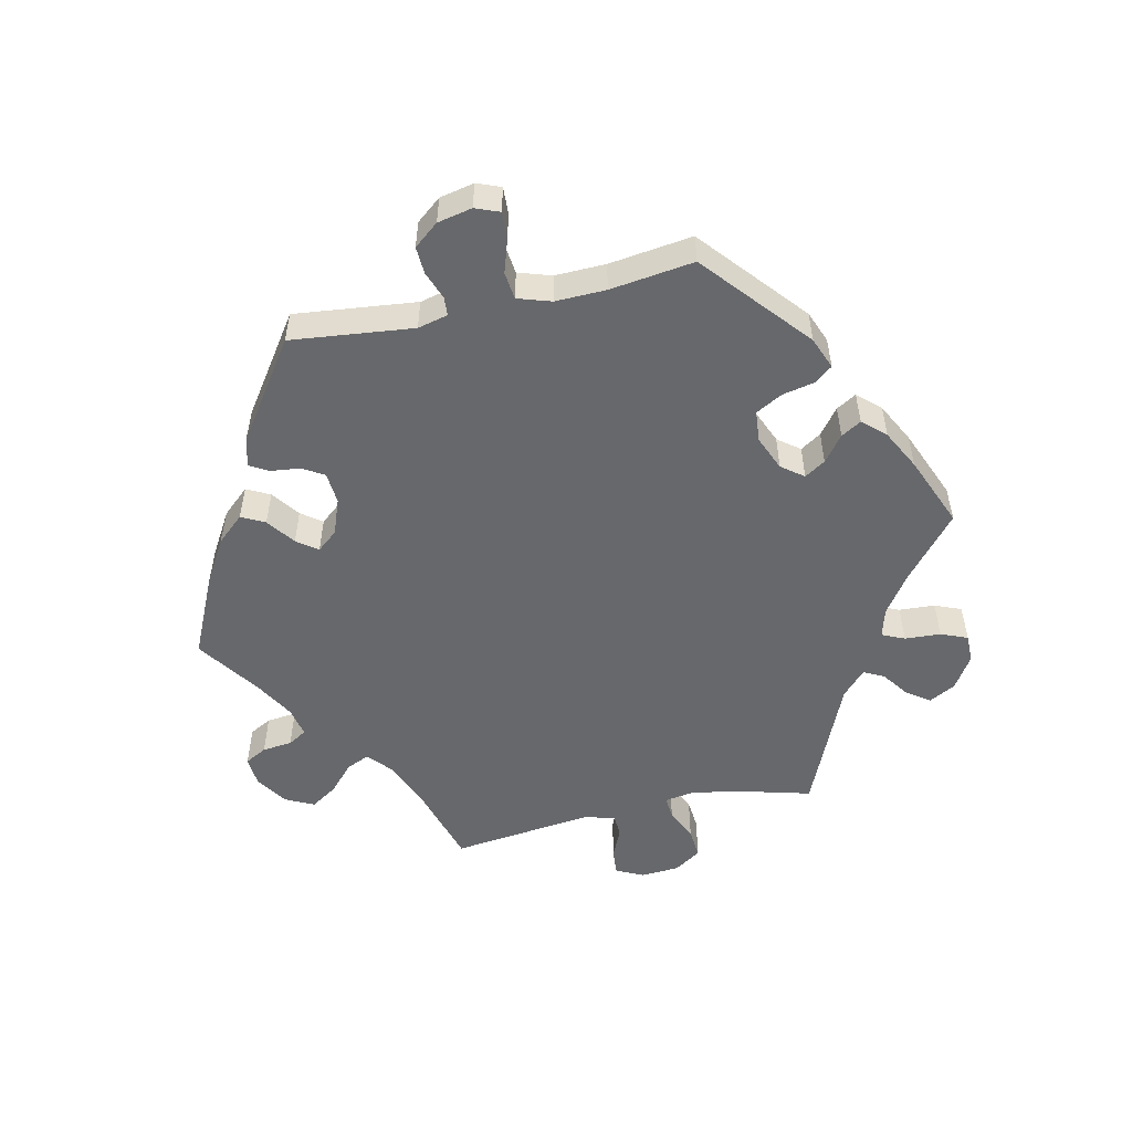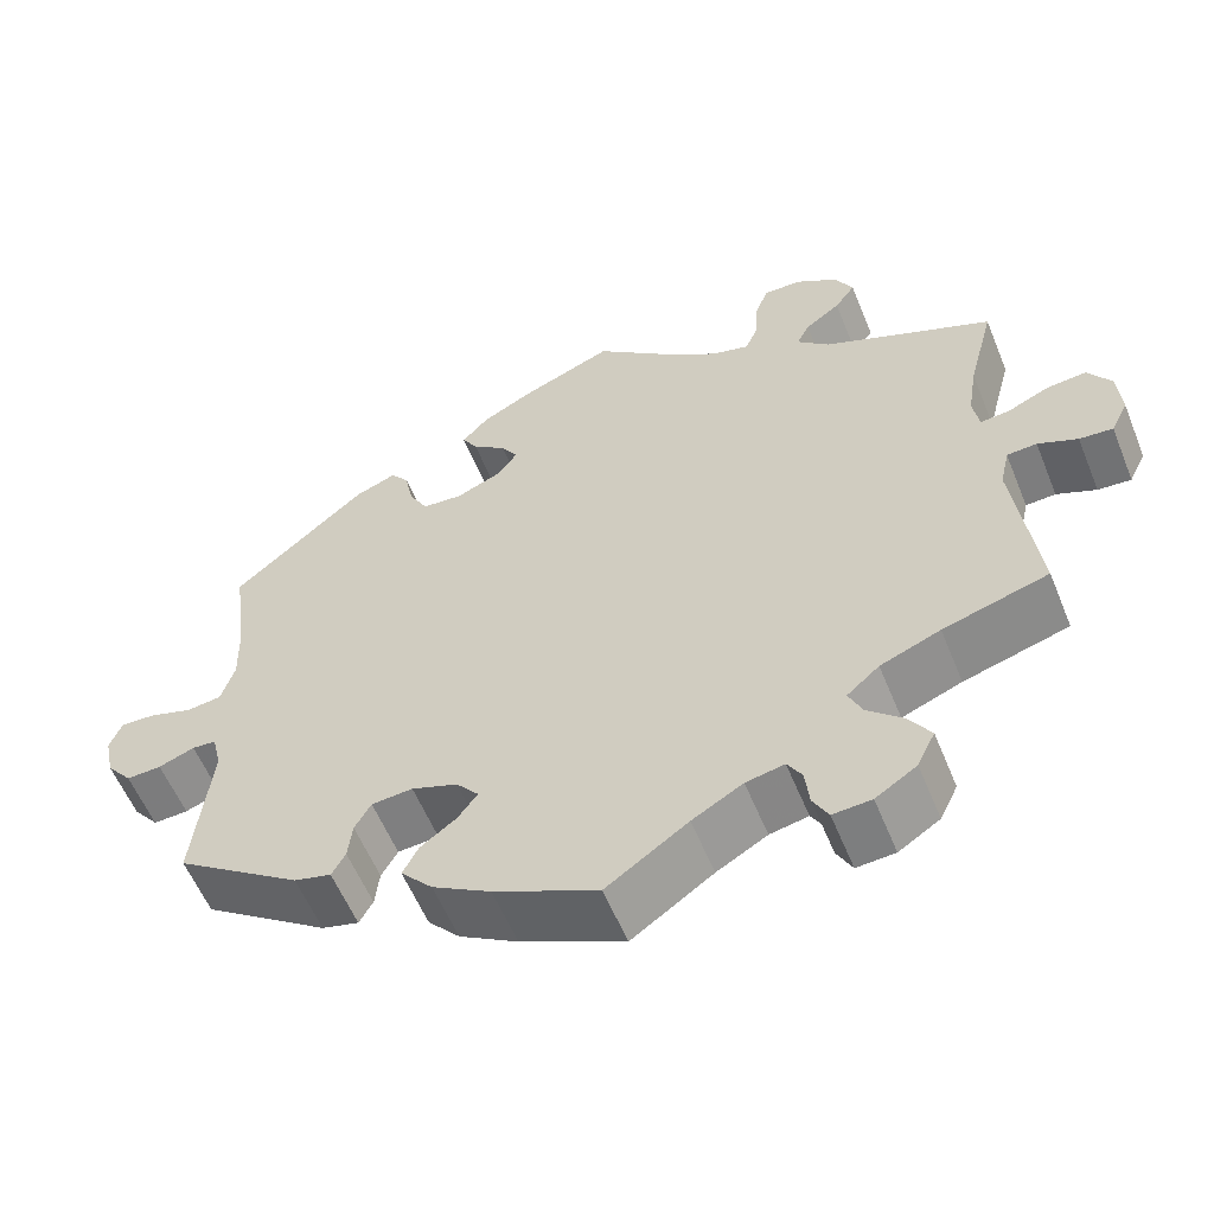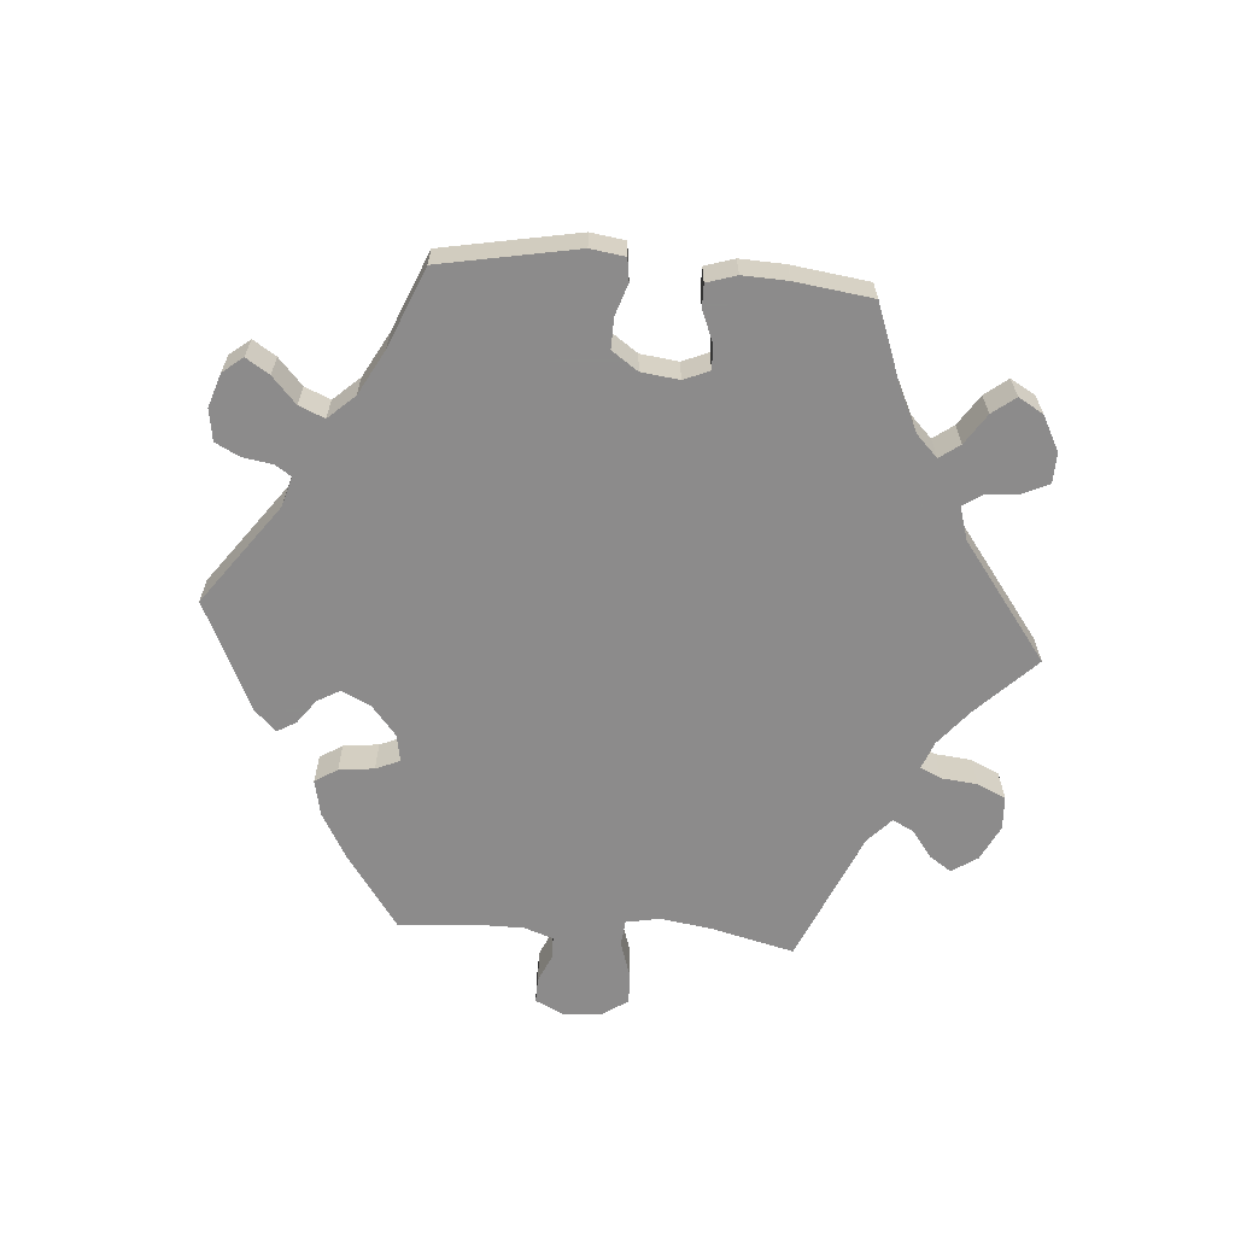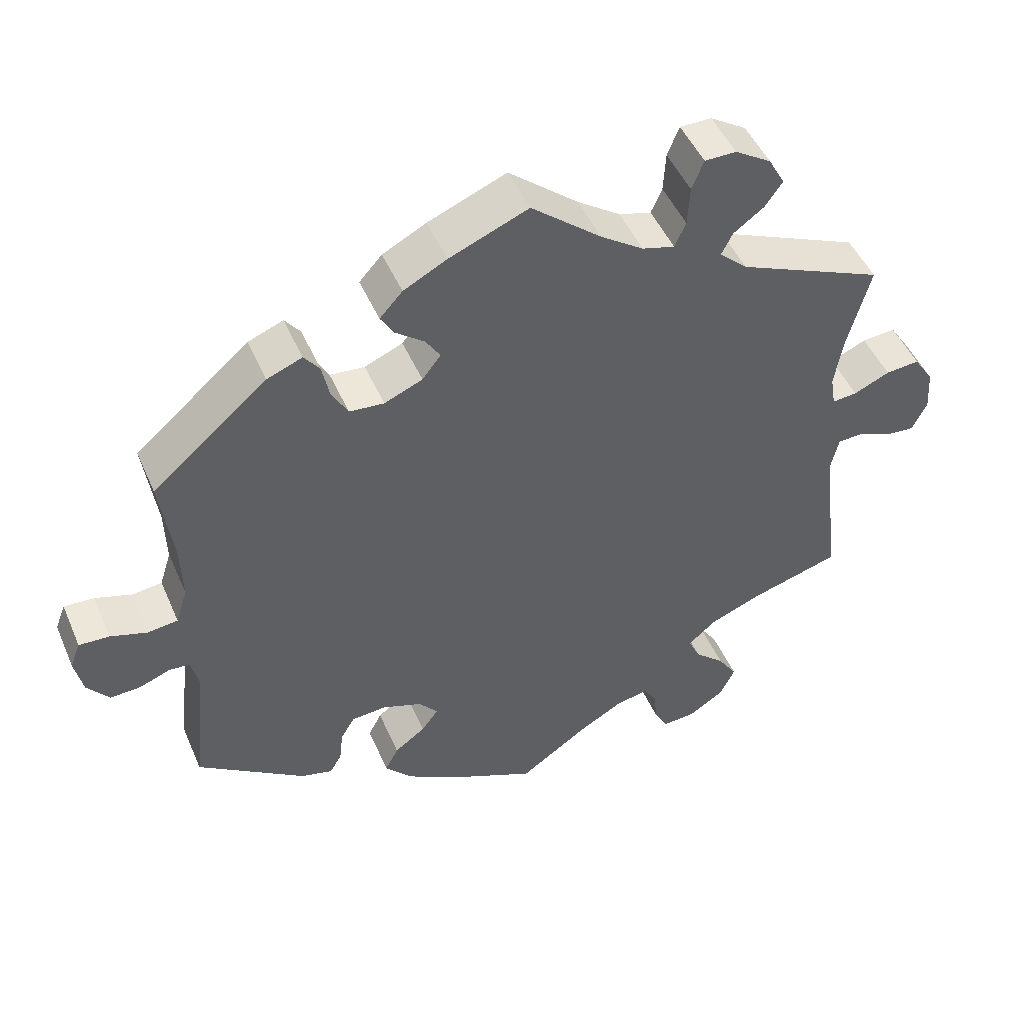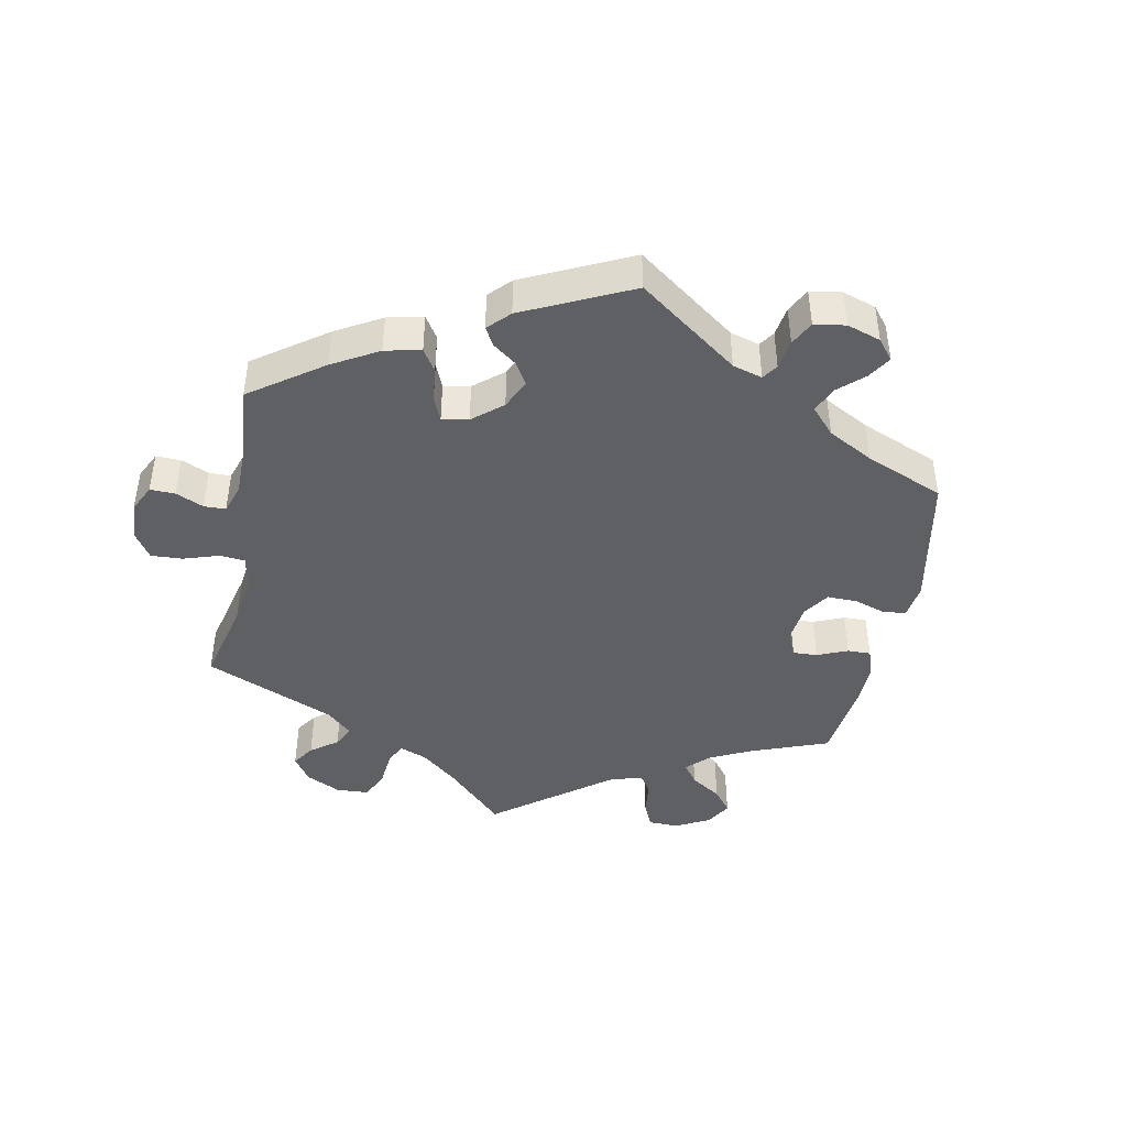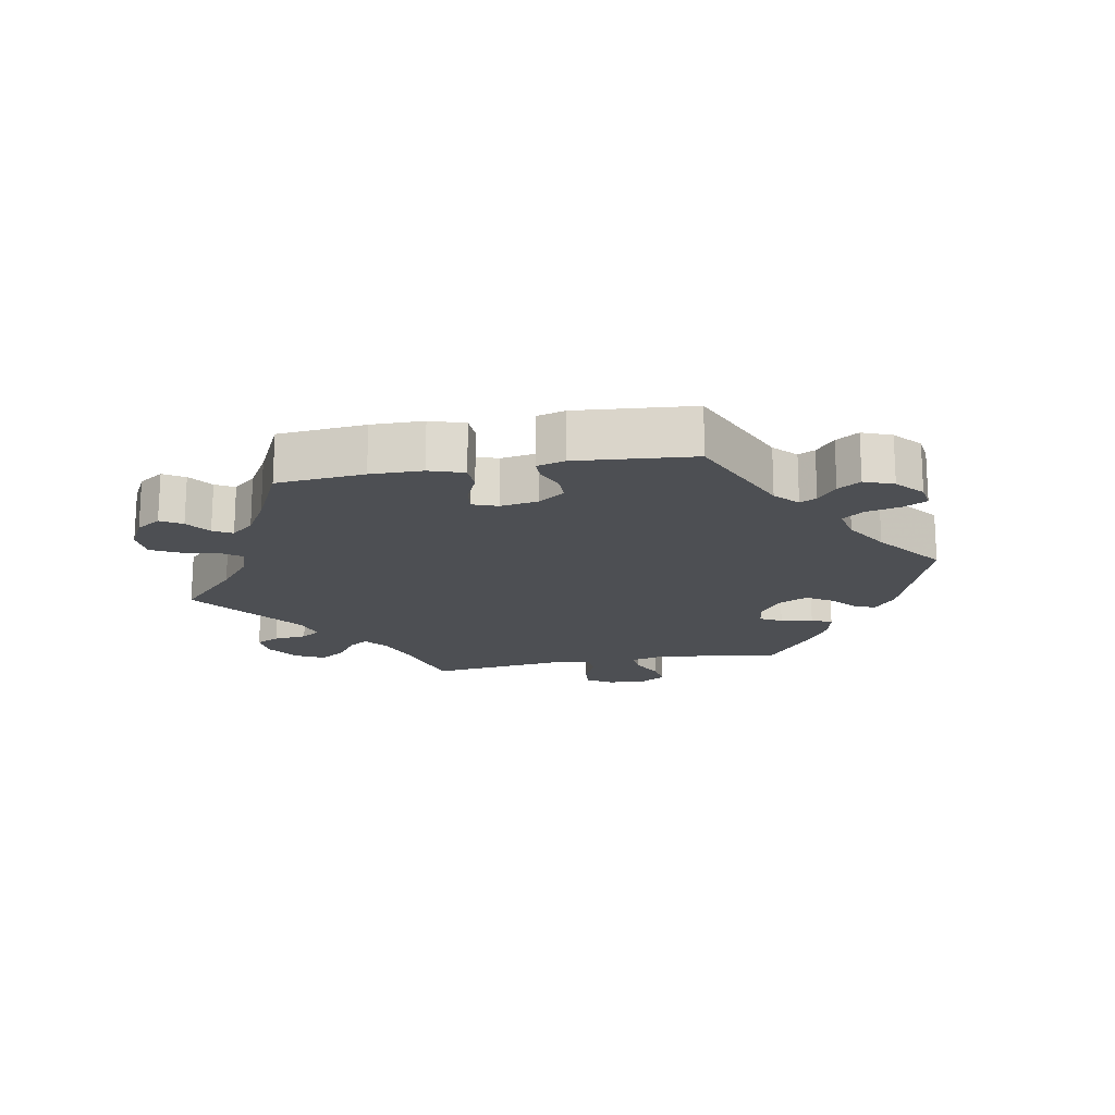
<metadata>
{"format":"obj","ext":"obj","renderer":"f3d","projection":"perspective","resolution":1024,"background":"white","views":[{"elev":-52.5,"azim":-77.6,"up":"+Y"},{"elev":-57.6,"azim":22.1,"up":"+Z"},{"elev":-64.0,"azim":-34.5,"up":"+Y"},{"elev":48.3,"azim":-22.9,"up":"+Z"},{"elev":-43.9,"azim":-131.0,"up":"+Y"},{"elev":-17.7,"azim":-139.8,"up":"+Y"}]}
</metadata>
<code>
v 0.47 0.07 0.172
v 0.459 0.07 0.104
v 0.466 0.07 0.061
v 0.5 0.07 0.064
v 0.549 0.07 0.086
v 0.595 0.07 0.09
v 0.622 0.07 0.049
v 0.626 0.07 -0.009
v 0.606 0.07 -0.05
v 0.567 0.07 -0.047
v 0.521 0.07 -0.027
v 0.486 0.07 -0.029
v 0.475 0.07 -0.078
v 0.501 0.07 -0.289
v 0.378 0.07 -0.325
v 0.308 0.07 -0.353
v 0.27 0.07 -0.386
v 0.286 0.07 -0.421
v 0.327 0.07 -0.458
v 0.353 0.07 -0.498
v 0.332 0.07 -0.541
v 0.284 0.07 -0.572
v 0.239 0.07 -0.575
v 0.221 0.07 -0.542
v 0.216 0.07 -0.497
v 0.199 0.07 -0.469
v 0.154 0.07 -0.478
v 0.095 0.07 -0.512
v 0 0.07 -0.578
v -0.121 0.07 -0.522
v -0.189 0.07 -0.482
v -0.226 0.07 -0.441
v -0.208 0.07 -0.406
v -0.166 0.07 -0.375
v -0.143 0.07 -0.344
v -0.169 0.07 -0.313
v -0.223 0.07 -0.293
v -0.271 0.07 -0.297
v -0.29 0.07 -0.33
v -0.295 0.07 -0.374
v -0.311 0.07 -0.402
v -0.354 0.07 -0.391
v -0.501 0.07 -0.289
v -0.481 0.07 -0.105
v -0.492 0.07 -0.06
v -0.52 0.07 -0.058
v -0.562 0.07 -0.074
v -0.603 0.07 -0.076
v -0.633 0.07 -0.039
v -0.644 0.07 0.013
v -0.63 0.07 0.049
v -0.589 0.07 0.047
v -0.539 0.07 0.031
v -0.498 0.07 0.036
v -0.482 0.07 0.086
v -0.484 0.07 0.162
v -0.501 0.07 0.288
v -0.345 0.07 0.422
v -0.297 0.07 0.441
v -0.276 0.07 0.414
v -0.266 0.07 0.366
v -0.244 0.07 0.326
v -0.197 0.07 0.322
v -0.145 0.07 0.344
v -0.12 0.07 0.377
v -0.14 0.07 0.408
v -0.179 0.07 0.438
v -0.197 0.07 0.468
v -0.166 0.07 0.502
v -0.107 0.07 0.533
v 0 0.07 0.577
v 0.095 0.07 0.498
v 0.153 0.07 0.458
v 0.197 0.07 0.446
v 0.212 0.07 0.48
v 0.215 0.07 0.534
v 0.231 0.07 0.574
v 0.274 0.07 0.574
v 0.323 0.07 0.543
v 0.345 0.07 0.503
v 0.321 0.07 0.469
v 0.28 0.07 0.439
v 0.265 0.07 0.409
v 0.303 0.07 0.374
v 0.501 0.07 0.289
v 0.47 0 0.172
v 0.459 0 0.104
v 0.466 0 0.061
v 0.5 0 0.064
v 0.549 0 0.086
v 0.595 0 0.09
v 0.622 0 0.049
v 0.626 0 -0.009
v 0.606 0 -0.05
v 0.567 0 -0.047
v 0.521 0 -0.027
v 0.486 0 -0.029
v 0.475 0 -0.078
v 0.501 0 -0.289
v 0.378 0 -0.325
v 0.308 0 -0.353
v 0.27 0 -0.386
v 0.286 0 -0.421
v 0.327 0 -0.458
v 0.353 0 -0.498
v 0.332 0 -0.541
v 0.284 0 -0.572
v 0.239 0 -0.575
v 0.221 0 -0.542
v 0.216 0 -0.497
v 0.199 0 -0.469
v 0.154 0 -0.478
v 0.095 0 -0.512
v 0 0 -0.578
v -0.121 0 -0.522
v -0.189 0 -0.482
v -0.226 0 -0.441
v -0.208 0 -0.406
v -0.166 0 -0.375
v -0.143 0 -0.344
v -0.169 0 -0.313
v -0.223 0 -0.293
v -0.271 0 -0.297
v -0.29 0 -0.33
v -0.295 0 -0.374
v -0.311 0 -0.402
v -0.354 0 -0.391
v -0.501 0 -0.289
v -0.481 0 -0.105
v -0.492 0 -0.06
v -0.52 0 -0.058
v -0.562 0 -0.074
v -0.603 0 -0.076
v -0.633 0 -0.039
v -0.644 0 0.013
v -0.63 0 0.049
v -0.589 0 0.047
v -0.539 0 0.031
v -0.498 0 0.036
v -0.482 0 0.086
v -0.484 0 0.162
v -0.501 0 0.288
v -0.345 0 0.422
v -0.297 0 0.441
v -0.276 0 0.414
v -0.266 0 0.366
v -0.244 0 0.326
v -0.197 0 0.322
v -0.145 0 0.344
v -0.12 0 0.377
v -0.14 0 0.408
v -0.179 0 0.438
v -0.197 0 0.468
v -0.166 0 0.502
v -0.107 0 0.533
v 0 0 0.577
v 0.095 0 0.498
v 0.153 0 0.458
v 0.197 0 0.446
v 0.212 0 0.48
v 0.215 0 0.534
v 0.231 0 0.574
v 0.274 0 0.574
v 0.323 0 0.543
v 0.345 0 0.503
v 0.321 0 0.469
v 0.28 0 0.439
v 0.265 0 0.409
v 0.303 0 0.374
v 0.501 0 0.289
f 84 85 1
f 83 84 1 2
f 79 80 81 82
f 79 82 83
f 78 79 83
f 75 76 77 78
f 74 75 78 83
f 73 74 83 2
f 69 70 71 72
f 66 67 68 69
f 65 66 69 72
f 64 65 72 73
f 58 59 60 61
f 56 57 58 61
f 55 56 61 62
f 54 55 62 63
f 50 51 52 53
f 50 53 54
f 49 50 54
f 46 47 48 49
f 45 46 49 54
f 44 45 54 63
f 39 40 41 42
f 38 39 42 43
f 37 38 43 44
f 31 32 33 34
f 31 34 35
f 28 29 30 31
f 27 28 31 35
f 26 27 35 36
f 22 23 24 25
f 22 25 26
f 21 22 26
f 18 19 20 21
f 17 18 21 26
f 13 14 15
f 12 13 15 16
f 8 9 10 11
f 8 11 12
f 7 8 12
f 4 5 6 7
f 3 4 7 12
f 64 73 2 3
f 36 37 44 63
f 17 26 36 63
f 16 17 63 64
f 3 12 16 64
f 86 170 169
f 87 86 169 168
f 167 166 165 164
f 168 167 164
f 168 164 163
f 163 162 161 160
f 168 163 160 159
f 87 168 159 158
f 157 156 155 154
f 154 153 152 151
f 157 154 151 150
f 158 157 150 149
f 146 145 144 143
f 146 143 142 141
f 147 146 141 140
f 148 147 140 139
f 138 137 136 135
f 139 138 135
f 139 135 134
f 134 133 132 131
f 139 134 131 130
f 148 139 130 129
f 127 126 125 124
f 128 127 124 123
f 129 128 123 122
f 119 118 117 116
f 120 119 116
f 116 115 114 113
f 120 116 113 112
f 121 120 112 111
f 110 109 108 107
f 111 110 107
f 111 107 106
f 106 105 104 103
f 111 106 103 102
f 100 99 98
f 101 100 98 97
f 96 95 94 93
f 97 96 93
f 97 93 92
f 92 91 90 89
f 97 92 89 88
f 88 87 158 149
f 148 129 122 121
f 148 121 111 102
f 149 148 102 101
f 149 101 97 88
f 1 86 87 2
f 2 87 88 3
f 3 88 89 4
f 4 89 90 5
f 5 90 91 6
f 6 91 92 7
f 7 92 93 8
f 8 93 94 9
f 9 94 95 10
f 10 95 96 11
f 11 96 97 12
f 12 97 98 13
f 13 98 99 14
f 14 99 100 15
f 15 100 101 16
f 16 101 102 17
f 17 102 103 18
f 18 103 104 19
f 19 104 105 20
f 20 105 106 21
f 21 106 107 22
f 22 107 108 23
f 23 108 109 24
f 24 109 110 25
f 25 110 111 26
f 26 111 112 27
f 27 112 113 28
f 28 113 114 29
f 29 114 115 30
f 30 115 116 31
f 31 116 117 32
f 32 117 118 33
f 33 118 119 34
f 34 119 120 35
f 35 120 121 36
f 36 121 122 37
f 37 122 123 38
f 38 123 124 39
f 39 124 125 40
f 40 125 126 41
f 41 126 127 42
f 42 127 128 43
f 43 128 129 44
f 44 129 130 45
f 45 130 131 46
f 46 131 132 47
f 47 132 133 48
f 48 133 134 49
f 49 134 135 50
f 50 135 136 51
f 51 136 137 52
f 52 137 138 53
f 53 138 139 54
f 54 139 140 55
f 55 140 141 56
f 56 141 142 57
f 57 142 143 58
f 58 143 144 59
f 59 144 145 60
f 60 145 146 61
f 61 146 147 62
f 62 147 148 63
f 63 148 149 64
f 64 149 150 65
f 65 150 151 66
f 66 151 152 67
f 67 152 153 68
f 68 153 154 69
f 69 154 155 70
f 70 155 156 71
f 71 156 157 72
f 72 157 158 73
f 73 158 159 74
f 74 159 160 75
f 75 160 161 76
f 76 161 162 77
f 77 162 163 78
f 78 163 164 79
f 79 164 165 80
f 80 165 166 81
f 81 166 167 82
f 82 167 168 83
f 83 168 169 84
f 84 169 170 85
f 85 170 86 1

</code>
